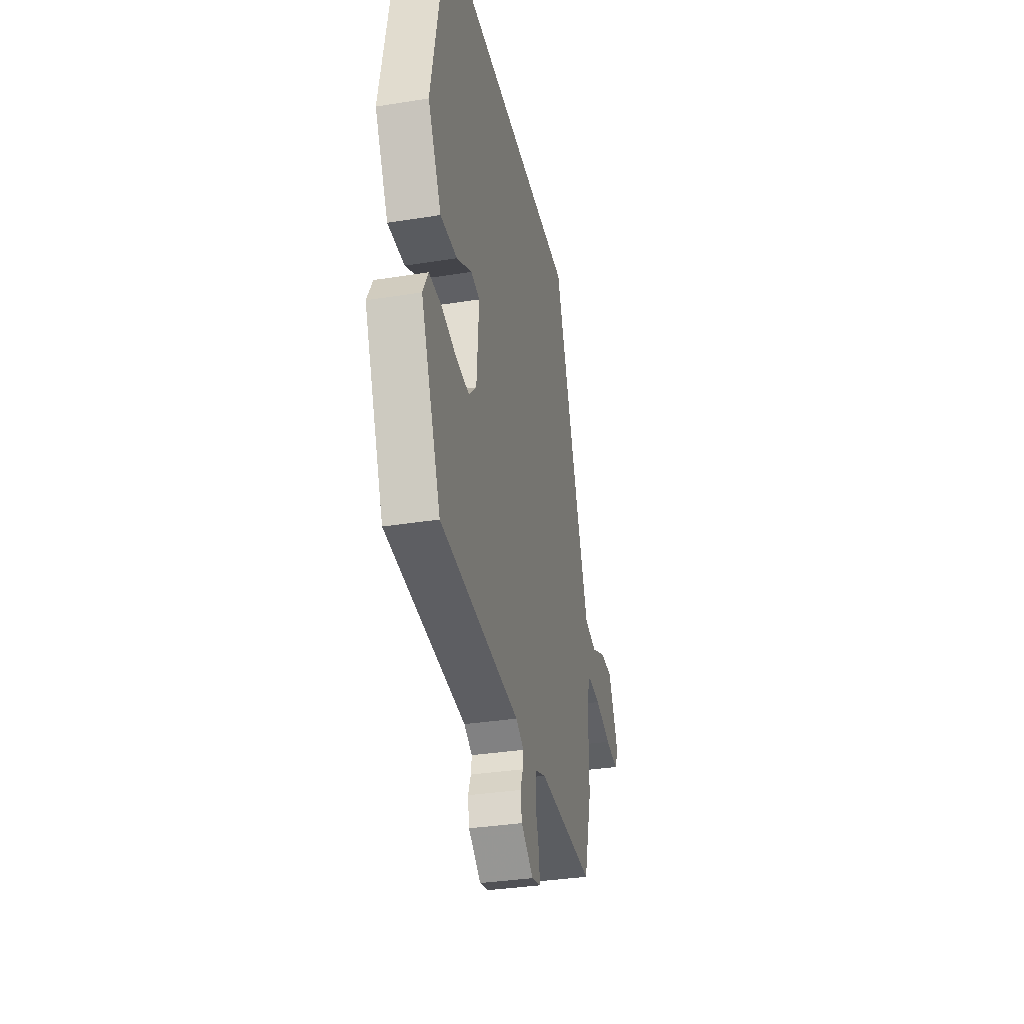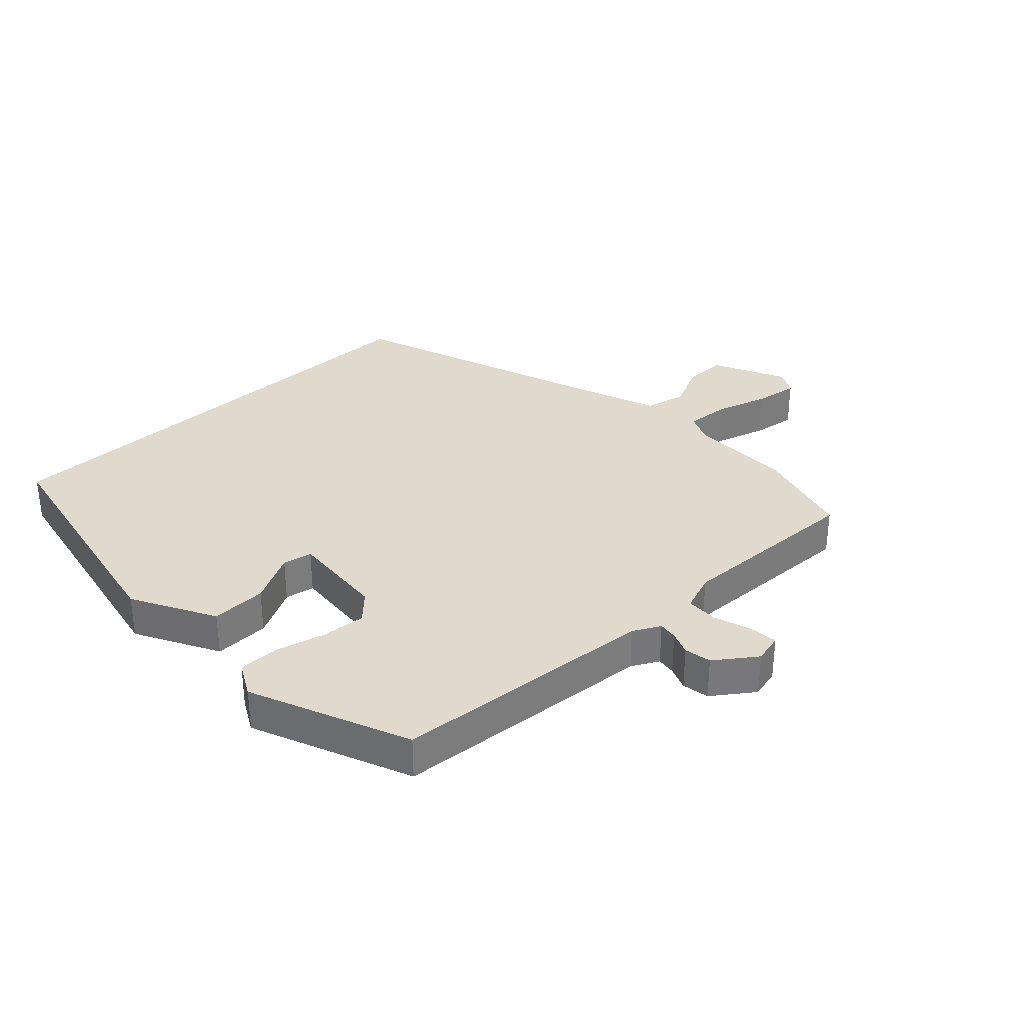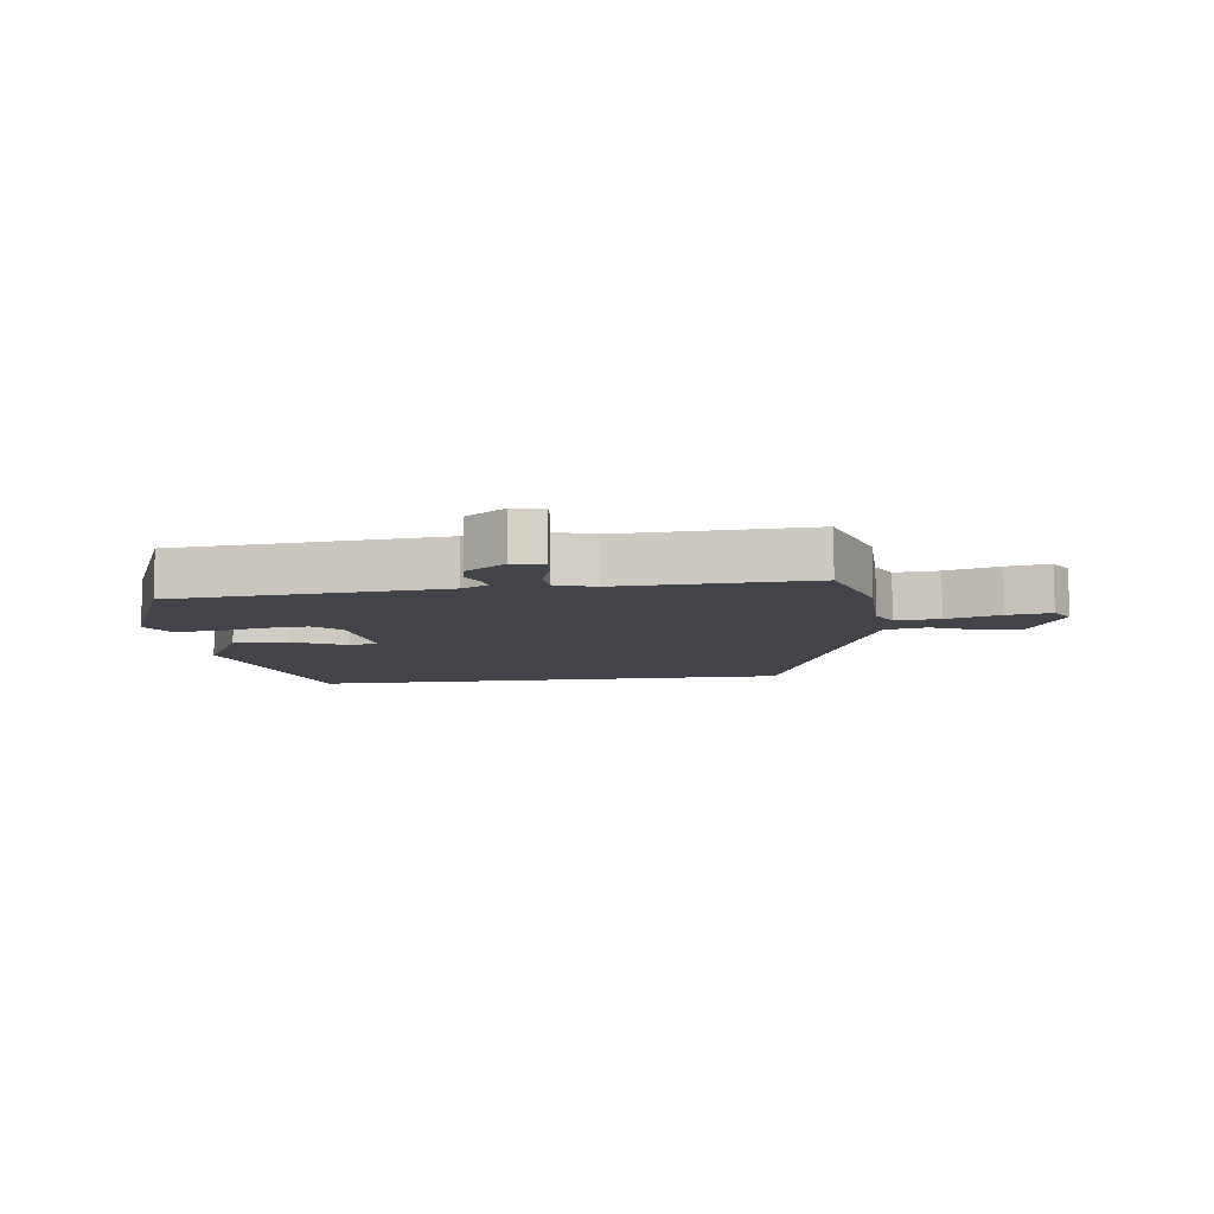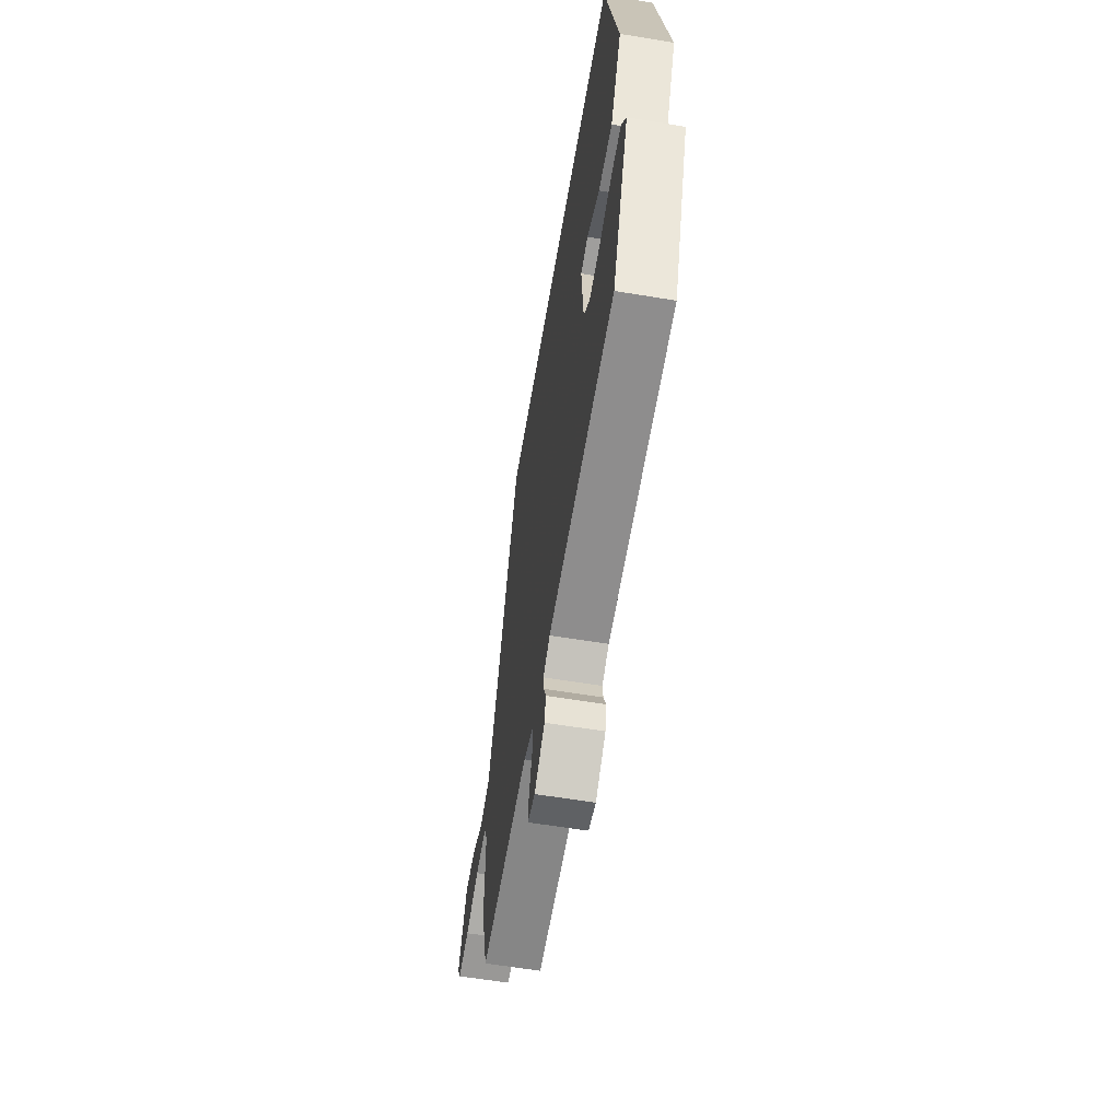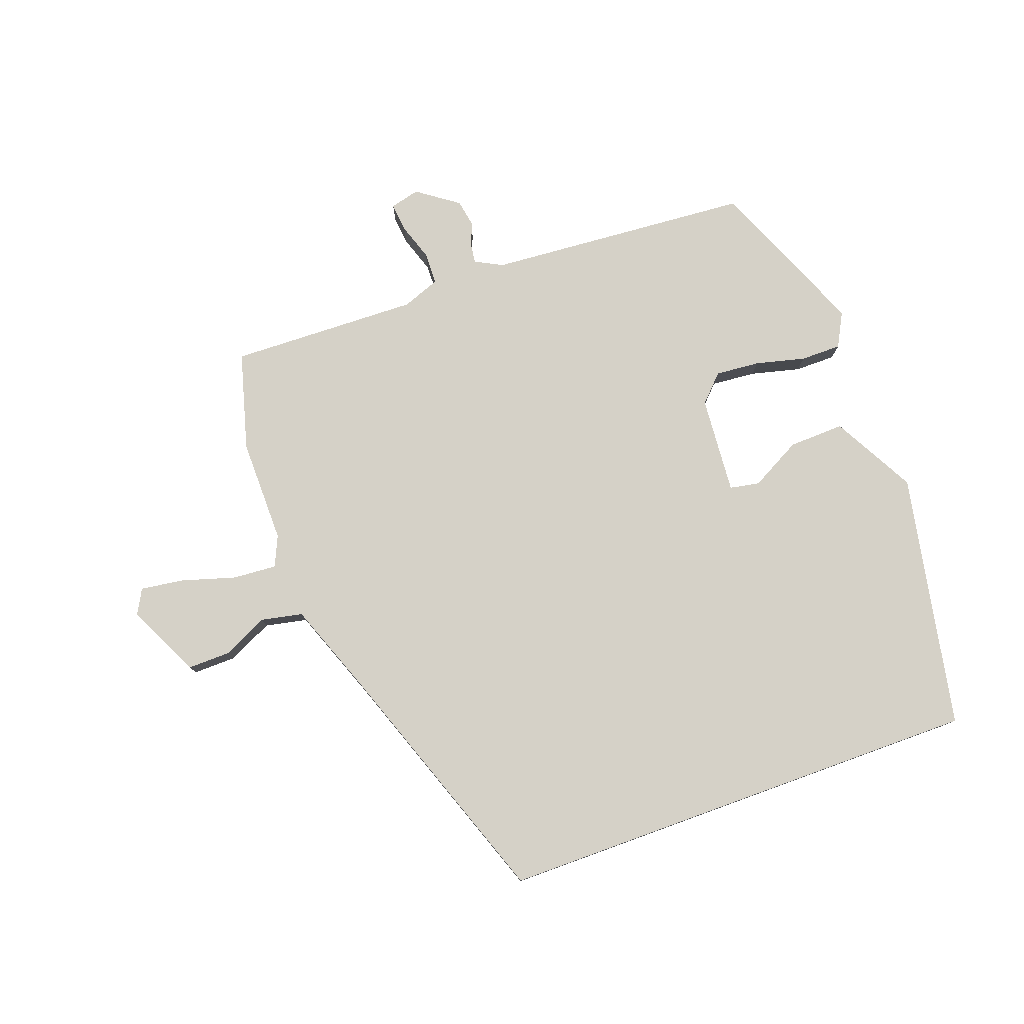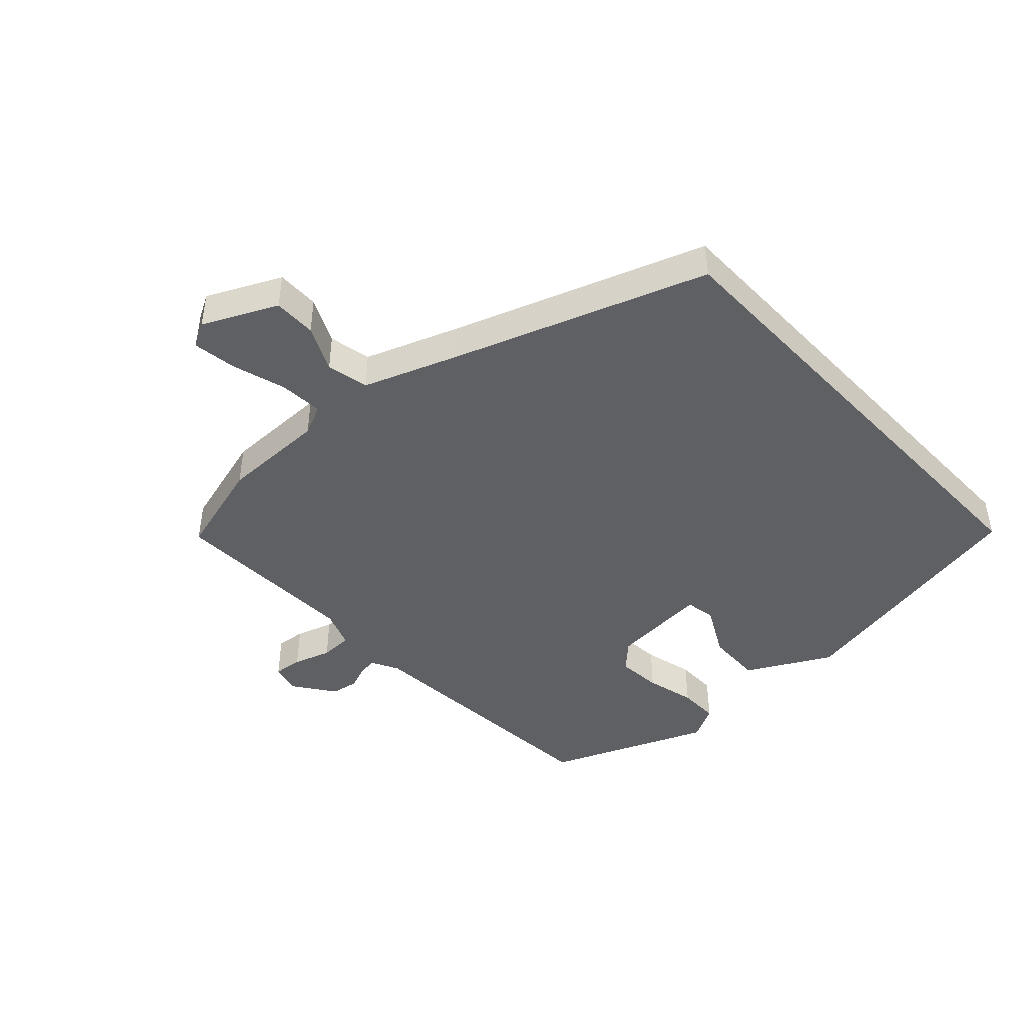
<metadata>
{"format":"obj","ext":"obj","renderer":"f3d","projection":"perspective","resolution":1024,"background":"white","views":[{"elev":-34.2,"azim":102.2,"up":"+Z"},{"elev":32.9,"azim":137.0,"up":"+Y"},{"elev":-8.5,"azim":-171.7,"up":"+Y"},{"elev":-60.4,"azim":80.4,"up":"+Z"},{"elev":78.7,"azim":-19.9,"up":"+Y"},{"elev":-44.3,"azim":-46.9,"up":"+Y"}]}
</metadata>
<code>
v 0.448 0.07 0.5
v 0.528 0.07 0.087
v 0.455 0.07 -0.047
v 0.365 0.07 -0.044
v 0.283 0.07 0
v 0.235 0.07 -0.009
v 0.247 0.07 -0.167
v 0.288 0.07 -0.209
v 0.36 0.07 -0.203
v 0.44 0.07 -0.183
v 0.506 0.07 -0.183
v 0.535 0.07 -0.238
v 0.427 0.07 -0.495
v -0.002 0.07 -0.527
v -0.046 0.07 -0.55
v -0.042 0.07 -0.581
v -0.027 0.07 -0.619
v -0.035 0.07 -0.663
v -0.101 0.07 -0.71
v -0.149 0.07 -0.698
v -0.144 0.07 -0.651
v -0.124 0.07 -0.591
v -0.125 0.07 -0.539
v -0.186 0.07 -0.516
v -0.493 0.07 -0.525
v -0.537 0.07 -0.367
v -0.536 0.07 -0.197
v -0.558 0.07 -0.148
v -0.629 0.07 -0.153
v -0.716 0.07 -0.179
v -0.786 0.07 -0.189
v -0.808 0.07 -0.149
v -0.751 0.07 -0.031
v -0.682 0.07 -0.032
v -0.609 0.07 -0.067
v -0.541 0.07 -0.053
v -0.485 0.07 0.096
v -0.34 0.07 0.5
v 0.448 0 0.5
v 0.528 0 0.087
v 0.455 0 -0.047
v 0.365 0 -0.044
v 0.283 0 0
v 0.235 0 -0.009
v 0.247 0 -0.167
v 0.288 0 -0.209
v 0.36 0 -0.203
v 0.44 0 -0.183
v 0.506 0 -0.183
v 0.535 0 -0.238
v 0.427 0 -0.495
v -0.002 0 -0.527
v -0.046 0 -0.55
v -0.042 0 -0.581
v -0.027 0 -0.619
v -0.035 0 -0.663
v -0.101 0 -0.71
v -0.149 0 -0.698
v -0.144 0 -0.651
v -0.124 0 -0.591
v -0.125 0 -0.539
v -0.186 0 -0.516
v -0.493 0 -0.525
v -0.537 0 -0.367
v -0.536 0 -0.197
v -0.558 0 -0.148
v -0.629 0 -0.153
v -0.716 0 -0.179
v -0.786 0 -0.189
v -0.808 0 -0.149
v -0.751 0 -0.031
v -0.682 0 -0.032
v -0.609 0 -0.067
v -0.541 0 -0.053
v -0.485 0 0.096
v -0.34 0 0.5
f 37 38 1 2
f 36 37 2
f 35 36 2
f 32 33 34 35
f 29 30 31 32
f 28 29 32 35
f 24 25 26 27
f 23 24 27 28
f 19 20 21 22
f 19 22 23
f 16 17 18 19
f 15 16 19 23
f 14 15 23 28
f 9 10 11 12
f 8 9 12 13
f 7 8 13 14
f 2 3 4 5
f 2 5 6
f 35 2 6
f 14 28 35
f 6 7 14 35
f 40 39 76 75
f 40 75 74
f 40 74 73
f 73 72 71 70
f 70 69 68 67
f 73 70 67 66
f 65 64 63 62
f 66 65 62 61
f 60 59 58 57
f 61 60 57
f 57 56 55 54
f 61 57 54 53
f 66 61 53 52
f 50 49 48 47
f 51 50 47 46
f 52 51 46 45
f 43 42 41 40
f 44 43 40
f 44 40 73
f 73 66 52
f 73 52 45 44
f 1 39 40 2
f 2 40 41 3
f 3 41 42 4
f 4 42 43 5
f 5 43 44 6
f 6 44 45 7
f 7 45 46 8
f 8 46 47 9
f 9 47 48 10
f 10 48 49 11
f 11 49 50 12
f 12 50 51 13
f 13 51 52 14
f 14 52 53 15
f 15 53 54 16
f 16 54 55 17
f 17 55 56 18
f 18 56 57 19
f 19 57 58 20
f 20 58 59 21
f 21 59 60 22
f 22 60 61 23
f 23 61 62 24
f 24 62 63 25
f 25 63 64 26
f 26 64 65 27
f 27 65 66 28
f 28 66 67 29
f 29 67 68 30
f 30 68 69 31
f 31 69 70 32
f 32 70 71 33
f 33 71 72 34
f 34 72 73 35
f 35 73 74 36
f 36 74 75 37
f 37 75 76 38
f 38 76 39 1

</code>
